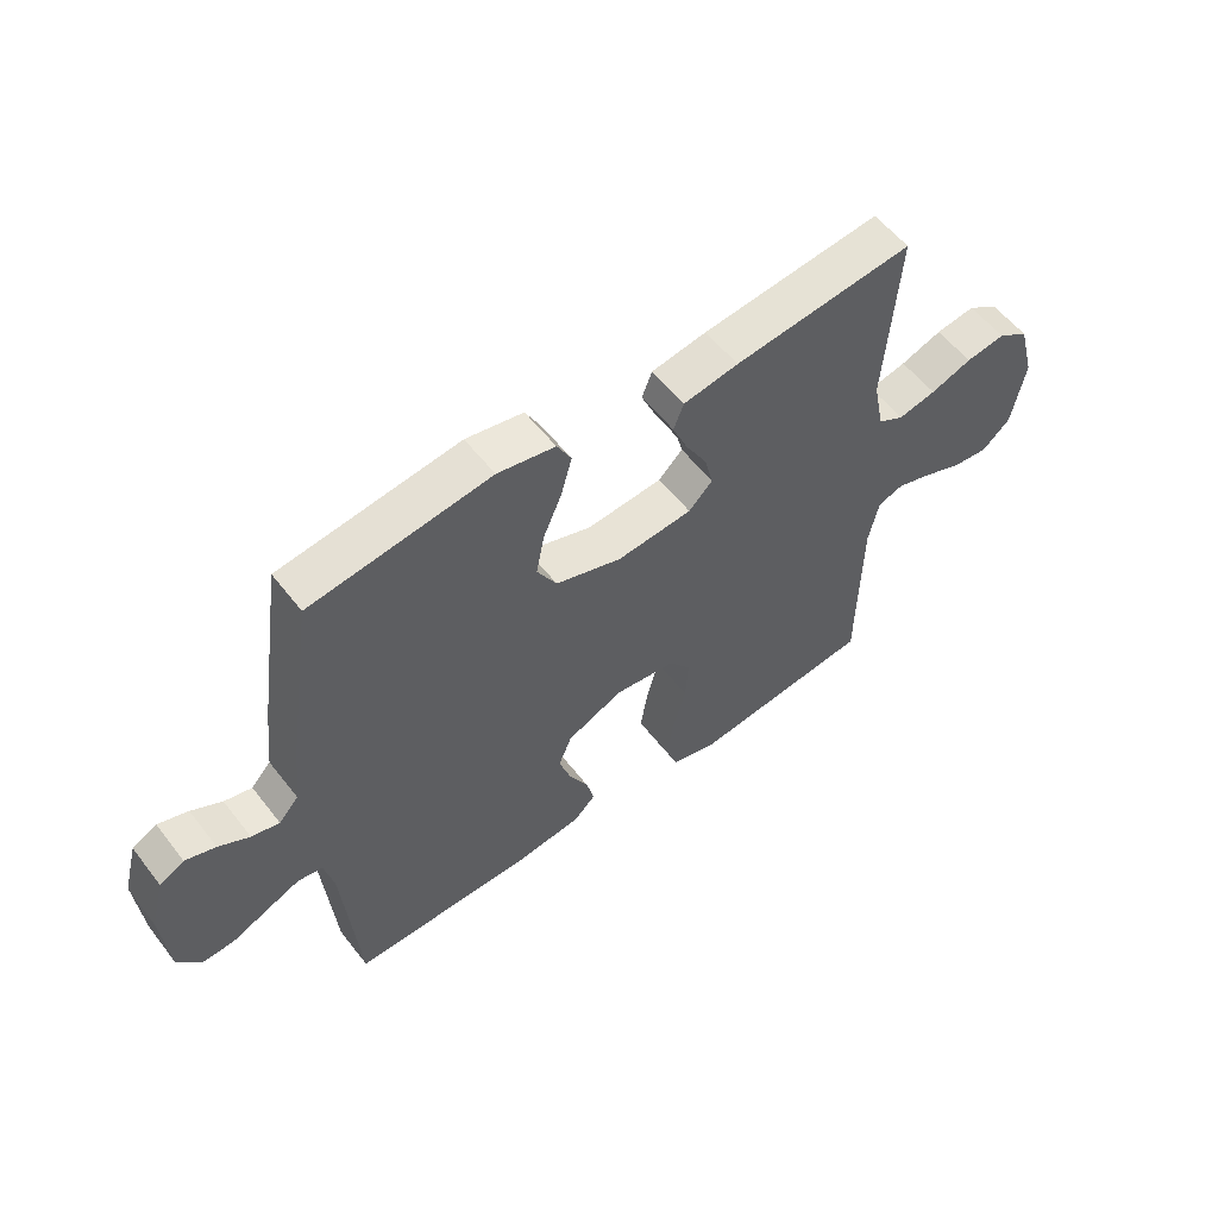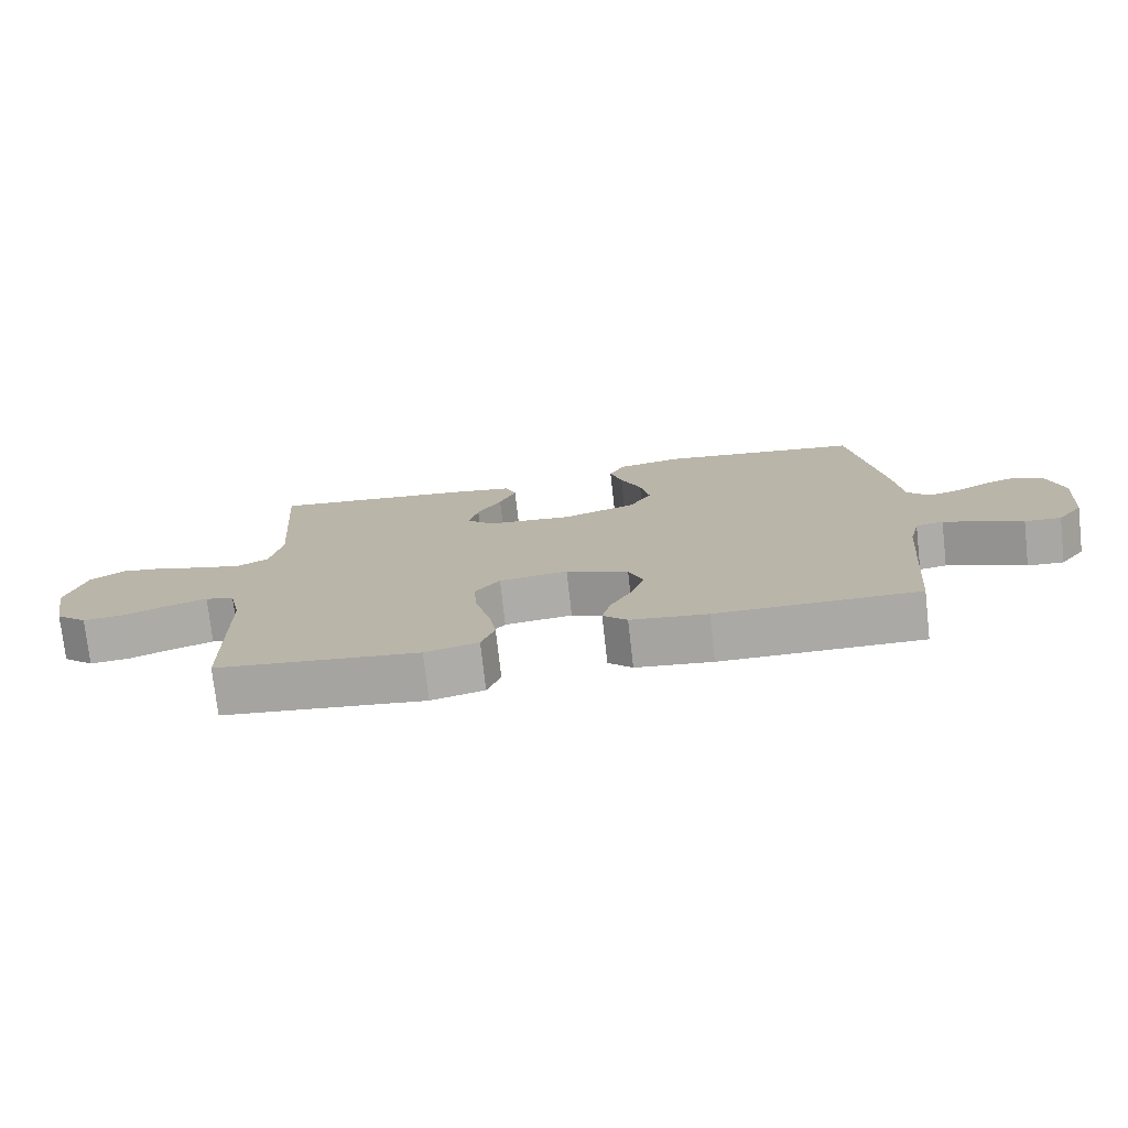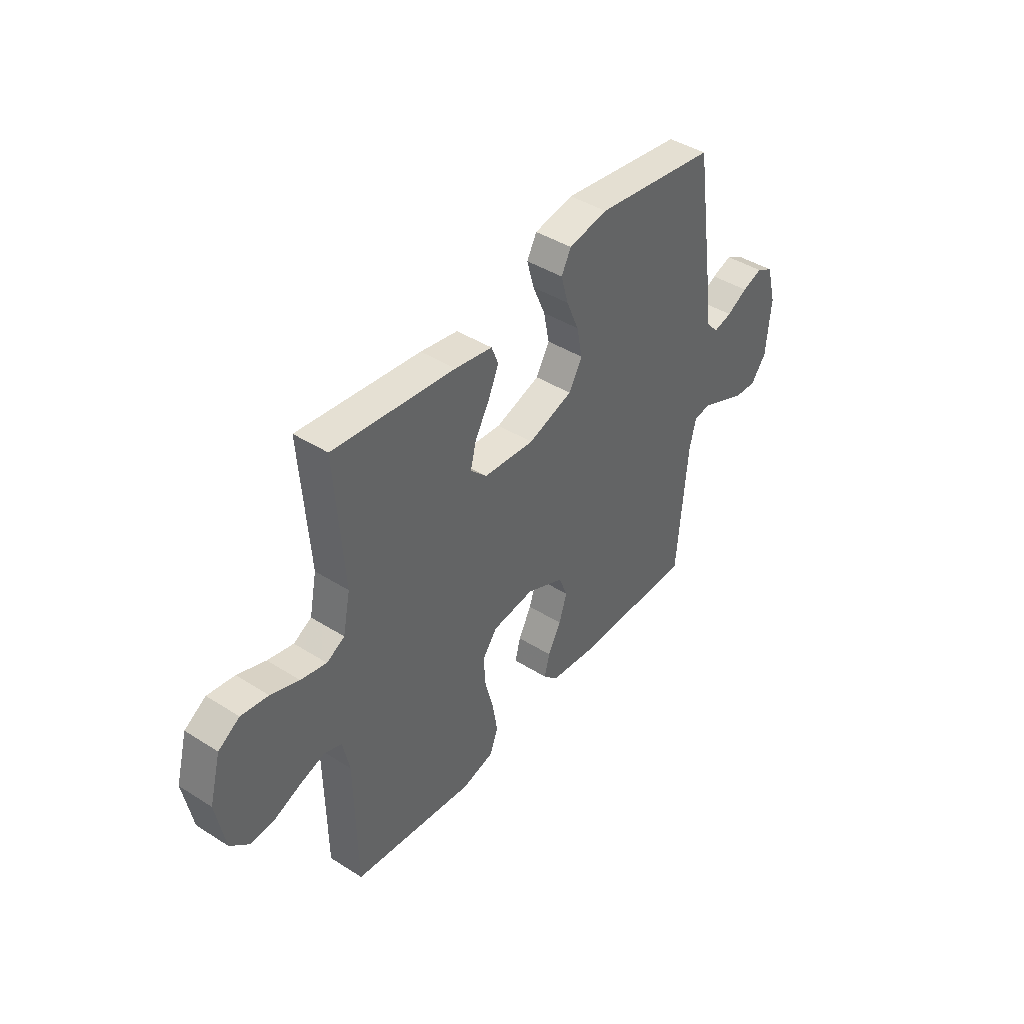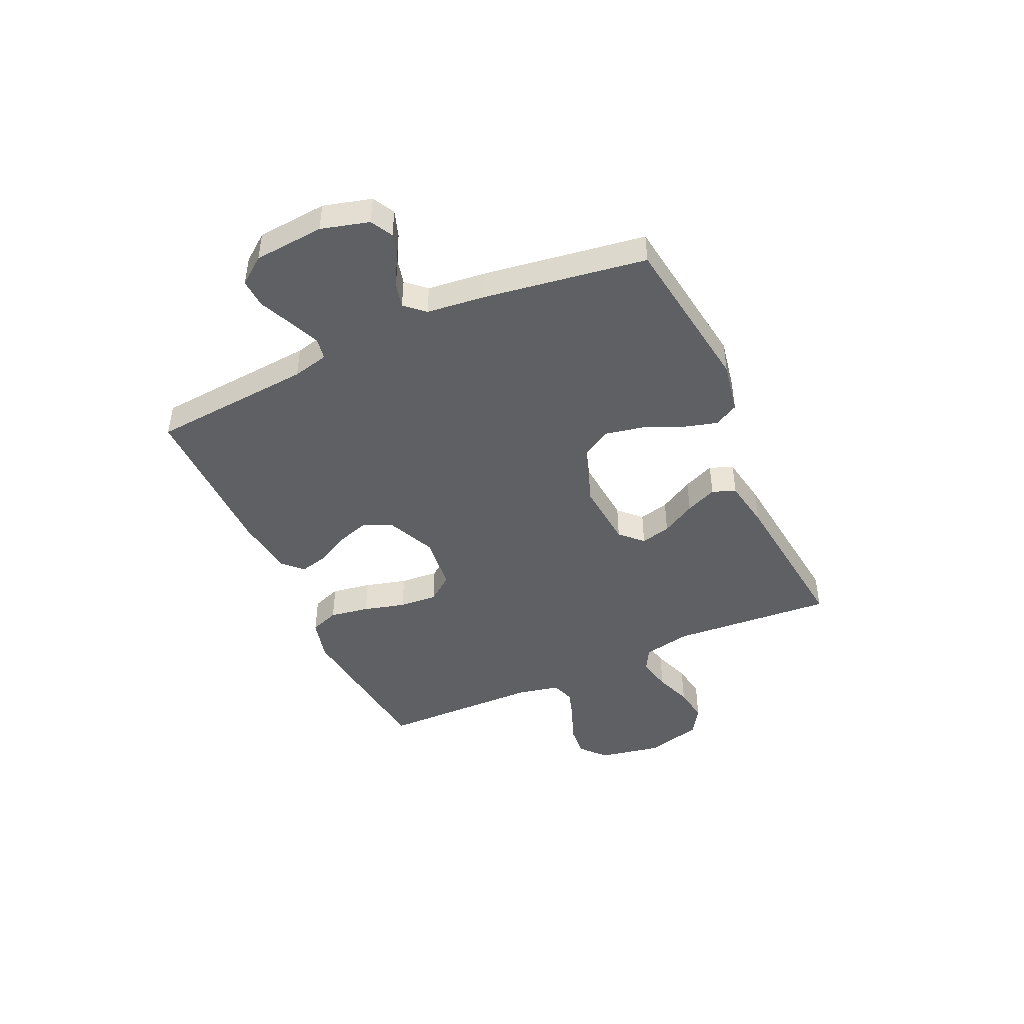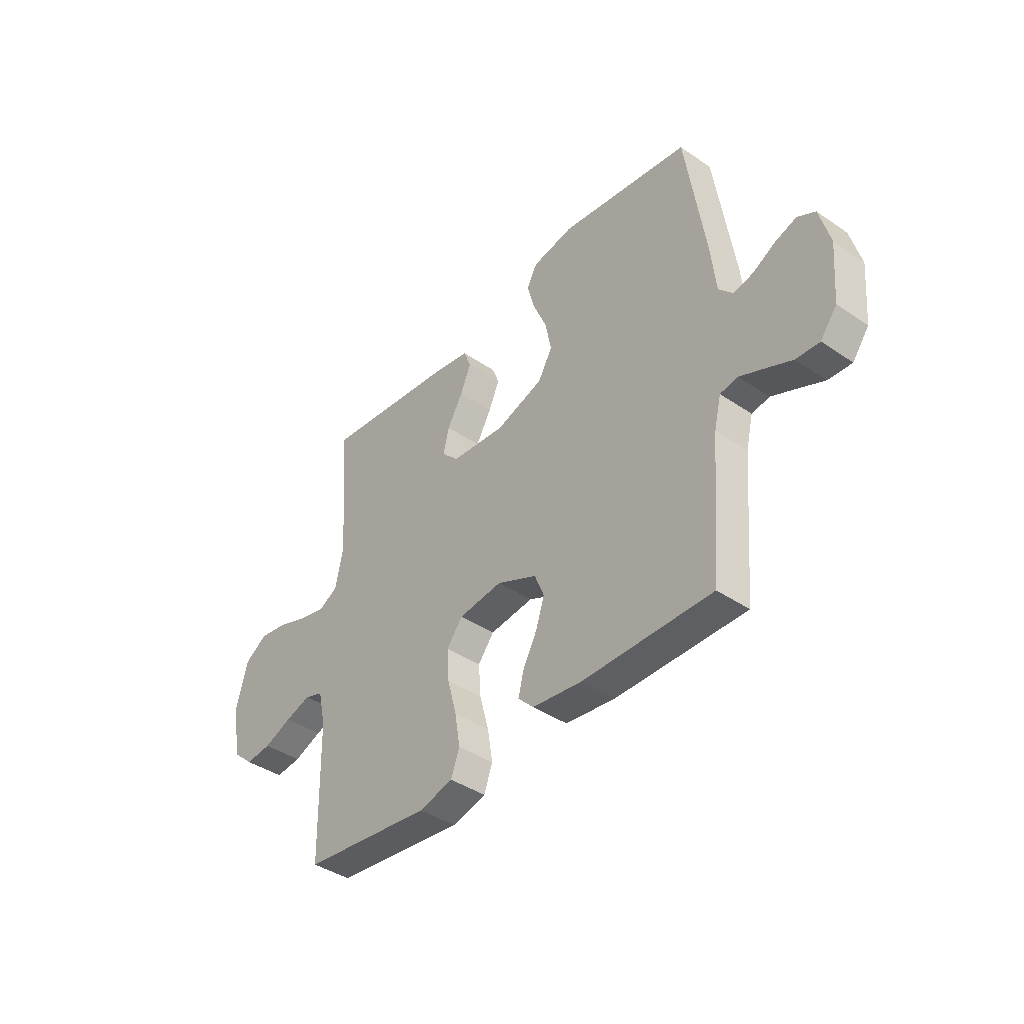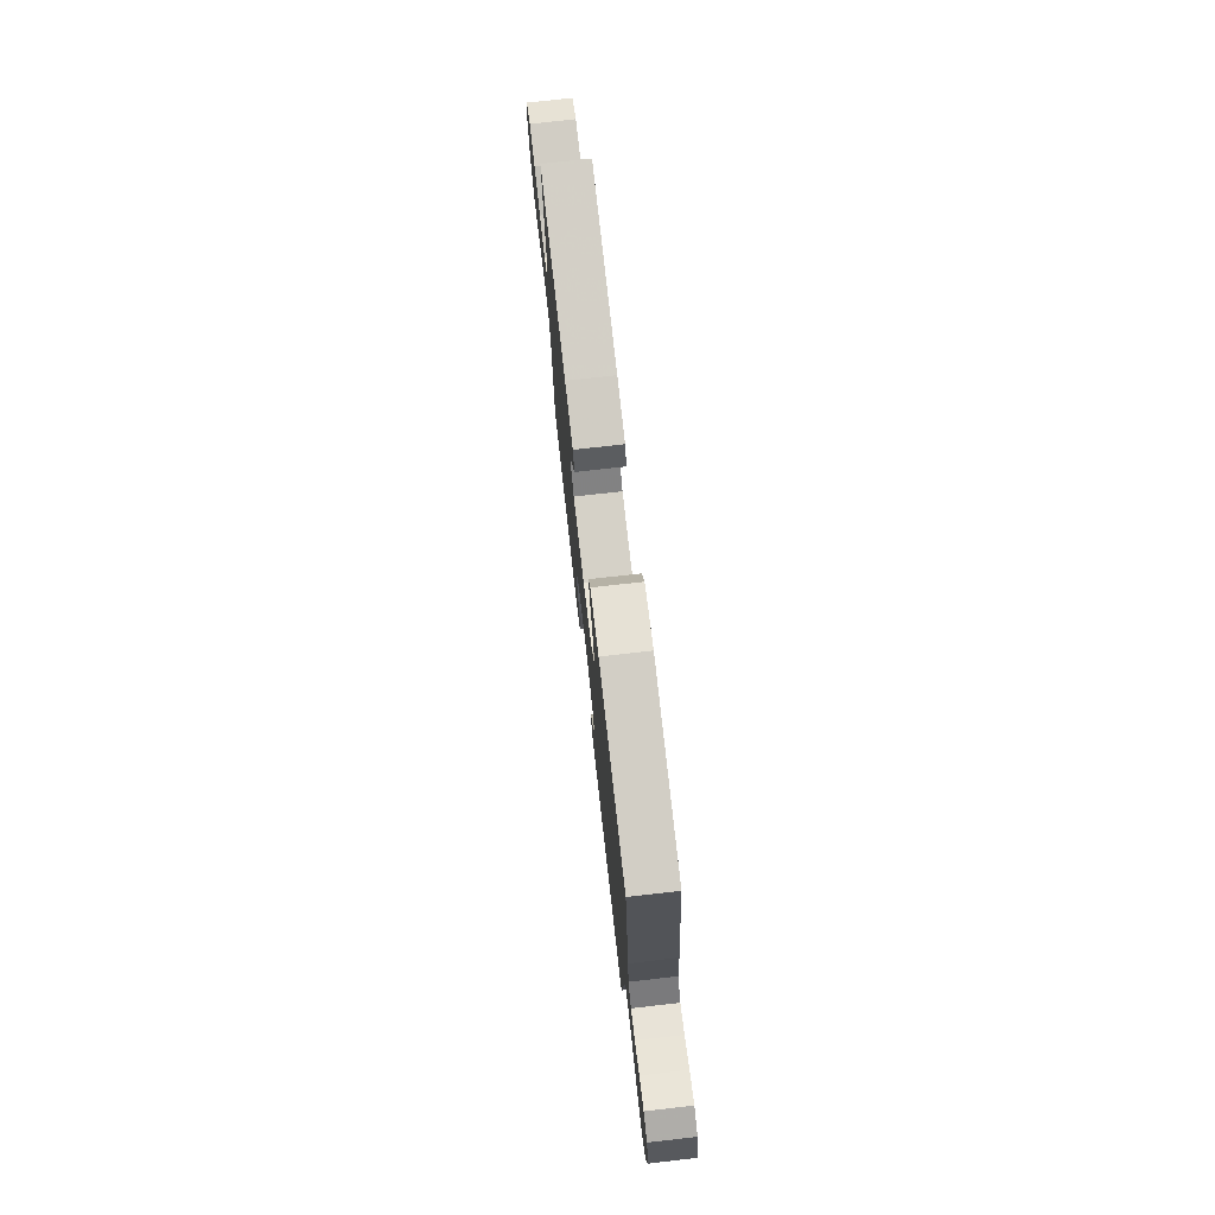
<metadata>
{"format":"obj","ext":"obj","renderer":"f3d","projection":"perspective","resolution":1024,"background":"white","views":[{"elev":56.2,"azim":-37.3,"up":"+Z"},{"elev":-75.5,"azim":-173.6,"up":"+Z"},{"elev":42.5,"azim":127.1,"up":"+Z"},{"elev":-45.2,"azim":-65.5,"up":"+Y"},{"elev":-40.5,"azim":-129.9,"up":"+Z"},{"elev":74.8,"azim":-96.5,"up":"+Z"}]}
</metadata>
<code>
v 0.5 0.07 0.5
v 0.478 0.07 0.2
v 0.496 0.07 0.111
v 0.54 0.07 0.087
v 0.603 0.07 0.101
v 0.672 0.07 0.126
v 0.738 0.07 0.136
v 0.79 0.07 0.103
v 0.818 0.07 0
v 0.796 0.07 -0.117
v 0.749 0.07 -0.159
v 0.689 0.07 -0.153
v 0.624 0.07 -0.127
v 0.565 0.07 -0.108
v 0.522 0.07 -0.123
v 0.505 0.07 -0.2
v 0.5 0.07 -0.5
v 0.2 0.07 -0.536
v 0.121 0.07 -0.516
v 0.101 0.07 -0.462
v 0.113 0.07 -0.389
v 0.134 0.07 -0.311
v 0.139 0.07 -0.24
v 0.102 0.07 -0.192
v 0 0.07 -0.18
v -0.093 0.07 -0.222
v -0.115 0.07 -0.276
v -0.095 0.07 -0.337
v -0.063 0.07 -0.397
v -0.05 0.07 -0.448
v -0.086 0.07 -0.484
v -0.2 0.07 -0.498
v -0.5 0.07 -0.5
v -0.525 0.07 -0.2
v -0.541 0.07 -0.133
v -0.582 0.07 -0.126
v -0.638 0.07 -0.15
v -0.699 0.07 -0.177
v -0.753 0.07 -0.18
v -0.791 0.07 -0.13
v -0.802 0.07 0
v -0.778 0.07 0.089
v -0.737 0.07 0.111
v -0.687 0.07 0.094
v -0.636 0.07 0.066
v -0.59 0.07 0.055
v -0.557 0.07 0.091
v -0.545 0.07 0.2
v -0.5 0.07 0.5
v -0.2 0.07 0.542
v -0.104 0.07 0.524
v -0.08 0.07 0.479
v -0.098 0.07 0.415
v -0.129 0.07 0.343
v -0.143 0.07 0.273
v -0.11 0.07 0.215
v 0 0.07 0.179
v 0.126 0.07 0.19
v 0.166 0.07 0.23
v 0.152 0.07 0.286
v 0.116 0.07 0.349
v 0.091 0.07 0.407
v 0.108 0.07 0.45
v 0.2 0.07 0.466
v 0.5 0 0.5
v 0.478 0 0.2
v 0.496 0 0.111
v 0.54 0 0.087
v 0.603 0 0.101
v 0.672 0 0.126
v 0.738 0 0.136
v 0.79 0 0.103
v 0.818 0 0
v 0.796 0 -0.117
v 0.749 0 -0.159
v 0.689 0 -0.153
v 0.624 0 -0.127
v 0.565 0 -0.108
v 0.522 0 -0.123
v 0.505 0 -0.2
v 0.5 0 -0.5
v 0.2 0 -0.536
v 0.121 0 -0.516
v 0.101 0 -0.462
v 0.113 0 -0.389
v 0.134 0 -0.311
v 0.139 0 -0.24
v 0.102 0 -0.192
v 0 0 -0.18
v -0.093 0 -0.222
v -0.115 0 -0.276
v -0.095 0 -0.337
v -0.063 0 -0.397
v -0.05 0 -0.448
v -0.086 0 -0.484
v -0.2 0 -0.498
v -0.5 0 -0.5
v -0.525 0 -0.2
v -0.541 0 -0.133
v -0.582 0 -0.126
v -0.638 0 -0.15
v -0.699 0 -0.177
v -0.753 0 -0.18
v -0.791 0 -0.13
v -0.802 0 0
v -0.778 0 0.089
v -0.737 0 0.111
v -0.687 0 0.094
v -0.636 0 0.066
v -0.59 0 0.055
v -0.557 0 0.091
v -0.545 0 0.2
v -0.5 0 0.5
v -0.2 0 0.542
v -0.104 0 0.524
v -0.08 0 0.479
v -0.098 0 0.415
v -0.129 0 0.343
v -0.143 0 0.273
v -0.11 0 0.215
v 0 0 0.179
v 0.126 0 0.19
v 0.166 0 0.23
v 0.152 0 0.286
v 0.116 0 0.349
v 0.091 0 0.407
v 0.108 0 0.45
v 0.2 0 0.466
f 64 1 2
f 63 64 2
f 62 63 2
f 61 62 2
f 60 61 2
f 59 60 2 3
f 58 59 3 4
f 57 58 4
f 52 53 54
f 51 52 54
f 50 51 54
f 49 50 54
f 48 49 54
f 47 48 54
f 46 47 54 55
f 43 44 45
f 42 43 45
f 41 42 45
f 40 41 45
f 39 40 45
f 38 39 45
f 37 38 45
f 36 37 45 46
f 46 55 56
f 36 46 56
f 35 36 56
f 32 33 34
f 31 32 34
f 30 31 34
f 29 30 34
f 28 29 34
f 27 28 34 35
f 20 21 22
f 19 20 22
f 18 19 22
f 17 18 22
f 16 17 22
f 15 16 22 23
f 14 15 23 24
f 11 12 13
f 10 11 13
f 9 10 13
f 8 9 13
f 7 8 13
f 6 7 13
f 5 6 13
f 4 5 13 14
f 14 24 25
f 4 14 25
f 57 4 25
f 35 56 57
f 27 35 57
f 26 27 57
f 25 26 57
f 66 65 128
f 66 128 127
f 66 127 126
f 66 126 125
f 66 125 124
f 67 66 124 123
f 68 67 123 122
f 68 122 121
f 118 117 116
f 118 116 115
f 118 115 114
f 118 114 113
f 118 113 112
f 118 112 111
f 119 118 111 110
f 109 108 107
f 109 107 106
f 109 106 105
f 109 105 104
f 109 104 103
f 109 103 102
f 109 102 101
f 110 109 101 100
f 120 119 110
f 120 110 100
f 120 100 99
f 98 97 96
f 98 96 95
f 98 95 94
f 98 94 93
f 98 93 92
f 99 98 92 91
f 86 85 84
f 86 84 83
f 86 83 82
f 86 82 81
f 86 81 80
f 87 86 80 79
f 88 87 79 78
f 77 76 75
f 77 75 74
f 77 74 73
f 77 73 72
f 77 72 71
f 77 71 70
f 77 70 69
f 78 77 69 68
f 89 88 78
f 89 78 68
f 89 68 121
f 121 120 99
f 121 99 91
f 121 91 90
f 121 90 89
f 1 65 66 2
f 2 66 67 3
f 3 67 68 4
f 4 68 69 5
f 5 69 70 6
f 6 70 71 7
f 7 71 72 8
f 8 72 73 9
f 9 73 74 10
f 10 74 75 11
f 11 75 76 12
f 12 76 77 13
f 13 77 78 14
f 14 78 79 15
f 15 79 80 16
f 16 80 81 17
f 17 81 82 18
f 18 82 83 19
f 19 83 84 20
f 20 84 85 21
f 21 85 86 22
f 22 86 87 23
f 23 87 88 24
f 24 88 89 25
f 25 89 90 26
f 26 90 91 27
f 27 91 92 28
f 28 92 93 29
f 29 93 94 30
f 30 94 95 31
f 31 95 96 32
f 32 96 97 33
f 33 97 98 34
f 34 98 99 35
f 35 99 100 36
f 36 100 101 37
f 37 101 102 38
f 38 102 103 39
f 39 103 104 40
f 40 104 105 41
f 41 105 106 42
f 42 106 107 43
f 43 107 108 44
f 44 108 109 45
f 45 109 110 46
f 46 110 111 47
f 47 111 112 48
f 48 112 113 49
f 49 113 114 50
f 50 114 115 51
f 51 115 116 52
f 52 116 117 53
f 53 117 118 54
f 54 118 119 55
f 55 119 120 56
f 56 120 121 57
f 57 121 122 58
f 58 122 123 59
f 59 123 124 60
f 60 124 125 61
f 61 125 126 62
f 62 126 127 63
f 63 127 128 64
f 64 128 65 1

</code>
